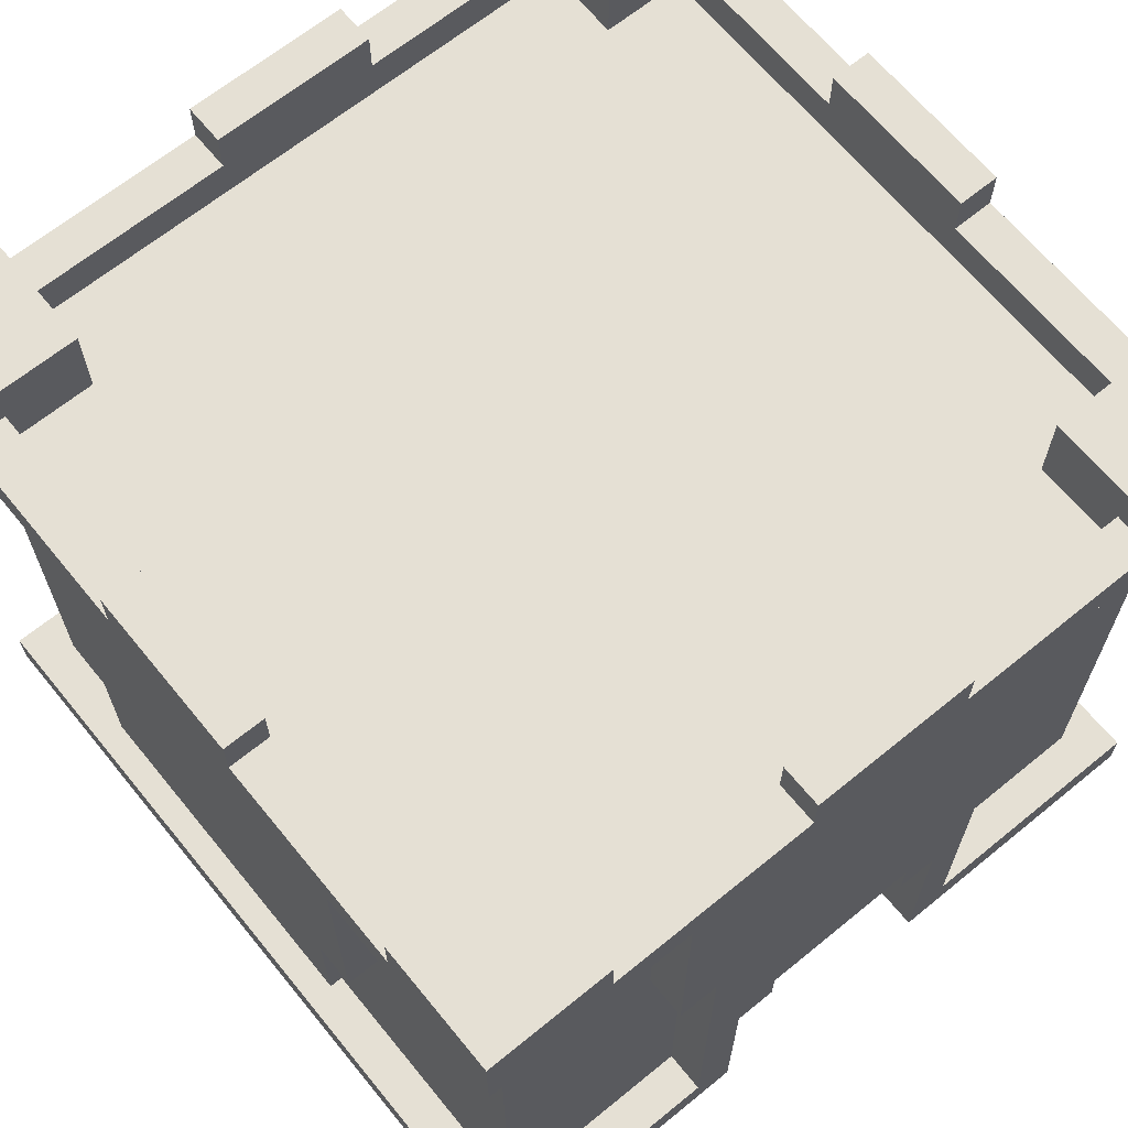
<metadata>
{"format":"obj","ext":"obj","renderer":"f3d","projection":"perspective","resolution":1024,"background":"white","views":[{"elev":65.9,"azim":140.7,"up":"+Y"}]}
</metadata>
<code>
o
v -1 0 1
v -1 0 -1
v -1 0.1 1
v -1 0.1 -1
v -1 0.7 0.4
v -1 0.7 0.1
v -1 0.7 -0.1
v -1 0.7 -0.4
v -1 1 0.5
v -1 1 0.4
v -1 1 -0.4
v -1 1 -0.5
v -1 1.1 0.5
v -1 1.1 0.1
v -1 1.1 -0.1
v -1 1.1 -0.5
v -1 1.3 0.5
v -1 1.3 0.1
v -1 1.3 -0.1
v -1 1.3 -0.5
v -1 1.6 1
v -1 1.6 0.5
v -1 1.6 0.1
v -1 1.6 -0.1
v -1 1.6 -0.5
v -1 1.6 -1
v -1 1.7 0.7
v -1 1.7 0.2
v -1 1.7 -0.2
v -1 1.7 -0.7
v -1 1.8 1
v -1 1.8 0.7
v -1 1.8 0.2
v -1 1.8 -0.2
v -1 1.8 -0.7
v -1 1.8 -1
v -0.9 0.1 0.9
v -0.9 0.1 -0.9
v -0.9 0.7 0.4
v -0.9 0.7 0.1
v -0.9 0.7 -0.1
v -0.9 0.7 -0.4
v -0.9 1 0.5
v -0.9 1 0.4
v -0.9 1 -0.4
v -0.9 1 -0.5
v -0.9 1.1 0.5
v -0.9 1.1 -0.5
v -0.9 1.3 0.5
v -0.9 1.3 -0.5
v -0.9 1.6 0.9
v -0.9 1.6 0.5
v -0.9 1.6 -0.5
v -0.9 1.6 -0.9
v -0.5 1 1
v -0.5 1 0.9
v -0.5 1 -0.9
v -0.5 1 -1
v -0.5 1.1 1
v -0.5 1.1 0.9
v -0.5 1.1 -0.9
v -0.5 1.1 -1
v -0.5 1.3 1
v -0.5 1.3 0.9
v -0.5 1.3 -0.9
v -0.5 1.3 -1
v -0.5 1.6 1
v -0.5 1.6 0.9
v -0.5 1.6 -0.9
v -0.5 1.6 -1
v -0.4 0.1 -0.9
v -0.4 0.1 -1
v -0.4 0.7 1
v -0.4 0.7 0.9
v -0.4 0.7 -0.9
v -0.4 0.7 -1
v -0.4 1 1
v -0.4 1 0.9
v -0.4 1 -0.9
v -0.4 1 -1
v -0.2 1.7 1
v -0.2 1.7 0.9
v -0.2 1.7 -0.9
v -0.2 1.7 -1
v -0.2 1.8 1
v -0.2 1.8 0.9
v -0.2 1.8 -0.9
v -0.2 1.8 -1
v 0.2 0.5 -0.9
v 0.2 0.5 -1
v 0.2 0.6 -0.9
v 0.2 0.6 -1
v 0.3 0 -0.9
v 0.3 0 -1
v 0.3 0.5 -0.9
v 0.3 0.5 -1
v 0.7 1.6 0.9
v 0.7 1.6 0.7
v 0.7 1.6 -0.7
v 0.7 1.6 -0.9
v 0.7 1.7 1
v 0.7 1.7 0.9
v 0.7 1.7 -0.9
v 0.7 1.7 -1
v 0.7 1.8 1
v 0.7 1.8 0.7
v 0.7 1.8 -0.7
v 0.7 1.8 -1
v 0.9 1.6 0.7
v 0.9 1.6 -0.7
v 0.9 1.7 0.7
v 0.9 1.7 0.2
v 0.9 1.7 -0.2
v 0.9 1.7 -0.7
v 0.9 1.8 0.2
v 0.9 1.8 -0.2
v -0.9 1.6 0.7
v -0.9 1.6 -0.7
v -0.9 1.7 0.7
v -0.9 1.7 0.2
v -0.9 1.7 -0.2
v -0.9 1.7 -0.7
v -0.9 1.8 0.2
v -0.9 1.8 -0.2
v -0.7 1.6 0.9
v -0.7 1.6 0.7
v -0.7 1.6 -0.7
v -0.7 1.6 -0.9
v -0.7 1.7 1
v -0.7 1.7 0.9
v -0.7 1.7 -0.9
v -0.7 1.7 -1
v -0.7 1.8 1
v -0.7 1.8 0.7
v -0.7 1.8 -0.7
v -0.7 1.8 -1
v -0.3 0 -0.9
v -0.3 0 -1
v -0.3 0.5 -0.9
v -0.3 0.5 -1
v -0.2 0.5 -0.9
v -0.2 0.5 -1
v -0.2 0.6 -0.9
v -0.2 0.6 -1
v 0.2 1.7 1
v 0.2 1.7 0.9
v 0.2 1.7 -0.9
v 0.2 1.7 -1
v 0.2 1.8 1
v 0.2 1.8 0.9
v 0.2 1.8 -0.9
v 0.2 1.8 -1
v 0.4 0.1 -0.9
v 0.4 0.1 -1
v 0.4 0.7 1
v 0.4 0.7 0.9
v 0.4 0.7 -0.9
v 0.4 0.7 -1
v 0.4 1 1
v 0.4 1 0.9
v 0.4 1 -0.9
v 0.4 1 -1
v 0.5 1 1
v 0.5 1 0.9
v 0.5 1 -0.9
v 0.5 1 -1
v 0.5 1.1 1
v 0.5 1.1 0.9
v 0.5 1.1 -0.9
v 0.5 1.1 -1
v 0.5 1.3 1
v 0.5 1.3 0.9
v 0.5 1.3 -0.9
v 0.5 1.3 -1
v 0.5 1.6 1
v 0.5 1.6 0.9
v 0.5 1.6 -0.9
v 0.5 1.6 -1
v 0.9 0.1 0.9
v 0.9 0.1 -0.9
v 0.9 0.7 0.4
v 0.9 0.7 0.1
v 0.9 0.7 -0.1
v 0.9 0.7 -0.4
v 0.9 1 0.5
v 0.9 1 0.4
v 0.9 1 -0.4
v 0.9 1 -0.5
v 0.9 1.1 0.5
v 0.9 1.1 -0.5
v 0.9 1.3 0.5
v 0.9 1.3 -0.5
v 0.9 1.6 0.9
v 0.9 1.6 0.5
v 0.9 1.6 -0.5
v 0.9 1.6 -0.9
v 1 0 1
v 1 0 -1
v 1 0.1 1
v 1 0.1 -1
v 1 0.7 0.4
v 1 0.7 0.1
v 1 0.7 -0.1
v 1 0.7 -0.4
v 1 1 0.5
v 1 1 0.4
v 1 1 -0.4
v 1 1 -0.5
v 1 1.1 0.5
v 1 1.1 0.1
v 1 1.1 -0.1
v 1 1.1 -0.5
v 1 1.3 0.5
v 1 1.3 0.1
v 1 1.3 -0.1
v 1 1.3 -0.5
v 1 1.6 1
v 1 1.6 0.5
v 1 1.6 0.1
v 1 1.6 -0.1
v 1 1.6 -0.5
v 1 1.6 -1
v 1 1.7 0.7
v 1 1.7 0.2
v 1 1.7 -0.2
v 1 1.7 -0.7
v 1 1.8 1
v 1 1.8 0.7
v 1 1.8 0.2
v 1 1.8 -0.2
v 1 1.8 -0.7
v 1 1.8 -1
v -1 0 1
v -1 0.1 1
v -1 1.6 1
v -1 1.8 1
v -0.7 1.7 1
v -0.7 1.8 1
v -0.5 1 1
v -0.5 1.1 1
v -0.5 1.3 1
v -0.5 1.6 1
v -0.4 0.7 1
v -0.4 1 1
v -0.2 1.7 1
v -0.2 1.8 1
v -0.1 0.7 1
v -0.1 1.1 1
v -0.1 1.3 1
v -0.1 1.6 1
v 0.1 0.7 1
v 0.1 1.1 1
v 0.1 1.3 1
v 0.1 1.6 1
v 0.2 1.7 1
v 0.2 1.8 1
v 0.4 0.7 1
v 0.4 1 1
v 0.5 1 1
v 0.5 1.1 1
v 0.5 1.3 1
v 0.5 1.6 1
v 0.7 1.7 1
v 0.7 1.8 1
v 1 0 1
v 1 0.1 1
v 1 1.6 1
v 1 1.8 1
v -0.9 0.1 0.9
v -0.9 1.6 0.9
v -0.5 1 0.9
v -0.5 1.1 0.9
v -0.5 1.3 0.9
v -0.5 1.6 0.9
v -0.4 0.7 0.9
v -0.4 1 0.9
v -0.1 0.7 0.9
v 0.1 0.7 0.9
v 0.4 0.7 0.9
v 0.4 1 0.9
v 0.5 1 0.9
v 0.5 1.1 0.9
v 0.5 1.3 0.9
v 0.5 1.6 0.9
v 0.9 0.1 0.9
v 0.9 1.6 0.9
v -1 1 0.5
v -1 1.1 0.5
v -1 1.3 0.5
v -1 1.6 0.5
v -0.9 1 0.5
v -0.9 1.1 0.5
v -0.9 1.3 0.5
v -0.9 1.6 0.5
v 0.9 1 0.5
v 0.9 1.1 0.5
v 0.9 1.3 0.5
v 0.9 1.6 0.5
v 1 1 0.5
v 1 1.1 0.5
v 1 1.3 0.5
v 1 1.6 0.5
v -1 0.7 0.4
v -1 1 0.4
v -0.9 0.7 0.4
v -0.9 1 0.4
v 0.9 0.7 0.4
v 0.9 1 0.4
v 1 0.7 0.4
v 1 1 0.4
v -1 1.7 0.2
v -1 1.8 0.2
v -0.9 1.7 0.2
v -0.9 1.8 0.2
v 0.9 1.7 0.2
v 0.9 1.8 0.2
v 1 1.7 0.2
v 1 1.8 0.2
v -1 1.7 -0.7
v -1 1.8 -0.7
v -0.9 1.6 -0.7
v -0.9 1.7 -0.7
v -0.7 1.6 -0.7
v -0.7 1.8 -0.7
v 0.7 1.6 -0.7
v 0.7 1.8 -0.7
v 0.9 1.6 -0.7
v 0.9 1.7 -0.7
v 1 1.7 -0.7
v 1 1.8 -0.7
v -0.7 1.6 -0.9
v -0.7 1.7 -0.9
v -0.2 1.7 -0.9
v -0.2 1.8 -0.9
v 0.2 1.7 -0.9
v 0.2 1.8 -0.9
v 0.7 1.6 -0.9
v 0.7 1.7 -0.9
v -0.7 1.6 0.9
v -0.7 1.7 0.9
v -0.2 1.7 0.9
v -0.2 1.8 0.9
v 0.2 1.7 0.9
v 0.2 1.8 0.9
v 0.7 1.6 0.9
v 0.7 1.7 0.9
v -1 1.7 0.7
v -1 1.8 0.7
v -0.9 1.6 0.7
v -0.9 1.7 0.7
v -0.7 1.6 0.7
v -0.7 1.8 0.7
v 0.7 1.6 0.7
v 0.7 1.8 0.7
v 0.9 1.6 0.7
v 0.9 1.7 0.7
v 1 1.7 0.7
v 1 1.8 0.7
v -1 1.7 -0.2
v -1 1.8 -0.2
v -0.9 1.7 -0.2
v -0.9 1.8 -0.2
v 0.9 1.7 -0.2
v 0.9 1.8 -0.2
v 1 1.7 -0.2
v 1 1.8 -0.2
v -1 0.7 -0.4
v -1 1 -0.4
v -0.9 0.7 -0.4
v -0.9 1 -0.4
v 0.9 0.7 -0.4
v 0.9 1 -0.4
v 1 0.7 -0.4
v 1 1 -0.4
v -1 1 -0.5
v -1 1.1 -0.5
v -1 1.3 -0.5
v -1 1.6 -0.5
v -0.9 1 -0.5
v -0.9 1.1 -0.5
v -0.9 1.3 -0.5
v -0.9 1.6 -0.5
v 0.9 1 -0.5
v 0.9 1.1 -0.5
v 0.9 1.3 -0.5
v 0.9 1.6 -0.5
v 1 1 -0.5
v 1 1.1 -0.5
v 1 1.3 -0.5
v 1 1.6 -0.5
v -0.9 0.1 -0.9
v -0.9 1.6 -0.9
v -0.5 1 -0.9
v -0.5 1.1 -0.9
v -0.5 1.3 -0.9
v -0.5 1.6 -0.9
v -0.4 0.1 -0.9
v -0.4 0.7 -0.9
v -0.4 1 -0.9
v -0.3 0 -0.9
v -0.3 0.5 -0.9
v -0.2 0.5 -0.9
v -0.2 0.6 -0.9
v 0.2 0.5 -0.9
v 0.2 0.6 -0.9
v 0.3 0 -0.9
v 0.3 0.5 -0.9
v 0.4 0.1 -0.9
v 0.4 0.7 -0.9
v 0.4 1 -0.9
v 0.5 1 -0.9
v 0.5 1.1 -0.9
v 0.5 1.3 -0.9
v 0.5 1.6 -0.9
v 0.9 0.1 -0.9
v 0.9 1.6 -0.9
v -1 0 -1
v -1 0.1 -1
v -1 1.6 -1
v -1 1.8 -1
v -0.7 1.7 -1
v -0.7 1.8 -1
v -0.5 1 -1
v -0.5 1.1 -1
v -0.5 1.3 -1
v -0.5 1.6 -1
v -0.4 0.1 -1
v -0.4 0.7 -1
v -0.4 1 -1
v -0.3 0 -1
v -0.3 0.5 -1
v -0.2 0.5 -1
v -0.2 0.6 -1
v -0.2 1.7 -1
v -0.2 1.8 -1
v -0.1 0.7 -1
v -0.1 1.1 -1
v -0.1 1.3 -1
v -0.1 1.6 -1
v 0.1 0.7 -1
v 0.1 1.1 -1
v 0.1 1.3 -1
v 0.1 1.6 -1
v 0.2 0.5 -1
v 0.2 0.6 -1
v 0.2 1.7 -1
v 0.2 1.8 -1
v 0.3 0 -1
v 0.3 0.5 -1
v 0.4 0.1 -1
v 0.4 0.7 -1
v 0.4 1 -1
v 0.5 1 -1
v 0.5 1.1 -1
v 0.5 1.3 -1
v 0.5 1.6 -1
v 0.7 1.7 -1
v 0.7 1.8 -1
v 1 0 -1
v 1 0.1 -1
v 1 1.6 -1
v 1 1.8 -1
v -1 0 1
v 1 0 1
v -0.3 0 -0.8
v 0.3 0 -0.8
v -0.3 0 -0.9
v 0.3 0 -0.9
v -1 0 -1
v -0.3 0 -1
v 0.3 0 -1
v 1 0 -1
v -0.3 0.5 -0.9
v -0.2 0.5 -0.9
v 0.2 0.5 -0.9
v 0.3 0.5 -0.9
v -0.3 0.5 -1
v -0.2 0.5 -1
v 0.2 0.5 -1
v 0.3 0.5 -1
v -0.2 0.6 -0.9
v 0.2 0.6 -0.9
v -0.2 0.6 -1
v 0.2 0.6 -1
v -0.4 0.7 1
v -0.1 0.7 1
v 0.1 0.7 1
v 0.4 0.7 1
v -0.4 0.7 0.9
v -0.1 0.7 0.9
v 0.1 0.7 0.9
v 0.4 0.7 0.9
v -1 0.7 0.4
v -0.9 0.7 0.4
v 0.9 0.7 0.4
v 1 0.7 0.4
v -1 0.7 0.1
v -0.9 0.7 0.1
v 0.9 0.7 0.1
v 1 0.7 0.1
v -1 0.7 -0.1
v -0.9 0.7 -0.1
v 0.9 0.7 -0.1
v 1 0.7 -0.1
v -1 0.7 -0.4
v -0.9 0.7 -0.4
v 0.9 0.7 -0.4
v 1 0.7 -0.4
v -0.5 1 1
v -0.4 1 1
v 0.4 1 1
v 0.5 1 1
v -0.5 1 0.9
v -0.4 1 0.9
v 0.4 1 0.9
v 0.5 1 0.9
v -1 1 0.5
v -0.9 1 0.5
v 0.9 1 0.5
v 1 1 0.5
v -1 1 0.4
v -0.9 1 0.4
v 0.9 1 0.4
v 1 1 0.4
v -1 1 -0.4
v -0.9 1 -0.4
v 0.9 1 -0.4
v 1 1 -0.4
v -1 1 -0.5
v -0.9 1 -0.5
v 0.9 1 -0.5
v 1 1 -0.5
v -0.5 1 -0.9
v -0.4 1 -0.9
v 0.4 1 -0.9
v 0.5 1 -0.9
v -0.5 1 -1
v -0.4 1 -1
v 0.4 1 -1
v 0.5 1 -1
v -1 1.6 1
v -0.5 1.6 1
v 0.5 1.6 1
v 1 1.6 1
v -0.9 1.6 0.9
v -0.5 1.6 0.9
v 0.5 1.6 0.9
v 0.9 1.6 0.9
v -1 1.6 0.5
v -0.9 1.6 0.5
v 0.9 1.6 0.5
v 1 1.6 0.5
v -1 1.6 -0.5
v -0.9 1.6 -0.5
v 0.9 1.6 -0.5
v 1 1.6 -0.5
v -0.9 1.6 -0.9
v -0.5 1.6 -0.9
v 0.5 1.6 -0.9
v 0.9 1.6 -0.9
v -1 1.6 -1
v -0.5 1.6 -1
v 0.5 1.6 -1
v 1 1.6 -1
v -1 0.1 1
v 1 0.1 1
v -0.9 0.1 0.9
v 0.9 0.1 0.9
v -0.9 0.1 -0.9
v -0.4 0.1 -0.9
v 0.4 0.1 -0.9
v 0.9 0.1 -0.9
v -1 0.1 -1
v -0.4 0.1 -1
v 0.4 0.1 -1
v 1 0.1 -1
v -0.7 1.6 0.9
v 0.7 1.6 0.9
v -0.9 1.6 0.7
v -0.7 1.6 0.7
v 0.7 1.6 0.7
v 0.9 1.6 0.7
v -0.9 1.6 -0.7
v -0.7 1.6 -0.7
v 0.7 1.6 -0.7
v 0.9 1.6 -0.7
v -0.7 1.6 -0.9
v 0.7 1.6 -0.9
v -0.7 1.7 1
v -0.2 1.7 1
v 0.2 1.7 1
v 0.7 1.7 1
v -0.7 1.7 0.9
v -0.2 1.7 0.9
v 0.2 1.7 0.9
v 0.7 1.7 0.9
v -1 1.7 0.7
v -0.9 1.7 0.7
v 0.9 1.7 0.7
v 1 1.7 0.7
v -1 1.7 0.2
v -0.9 1.7 0.2
v 0.9 1.7 0.2
v 1 1.7 0.2
v -1 1.7 -0.2
v -0.9 1.7 -0.2
v 0.9 1.7 -0.2
v 1 1.7 -0.2
v -1 1.7 -0.7
v -0.9 1.7 -0.7
v 0.9 1.7 -0.7
v 1 1.7 -0.7
v -0.7 1.7 -0.9
v -0.2 1.7 -0.9
v 0.2 1.7 -0.9
v 0.7 1.7 -0.9
v -0.7 1.7 -1
v -0.2 1.7 -1
v 0.2 1.7 -1
v 0.7 1.7 -1
v -1 1.8 1
v -0.7 1.8 1
v -0.2 1.8 1
v 0.2 1.8 1
v 0.7 1.8 1
v 1 1.8 1
v -0.2 1.8 0.9
v 0.2 1.8 0.9
v -1 1.8 0.7
v -0.7 1.8 0.7
v 0.7 1.8 0.7
v 1 1.8 0.7
v -1 1.8 0.2
v -0.9 1.8 0.2
v 0.9 1.8 0.2
v 1 1.8 0.2
v -1 1.8 -0.2
v -0.9 1.8 -0.2
v 0.9 1.8 -0.2
v 1 1.8 -0.2
v -1 1.8 -0.7
v -0.7 1.8 -0.7
v 0.7 1.8 -0.7
v 1 1.8 -0.7
v -0.2 1.8 -0.9
v 0.2 1.8 -0.9
v -1 1.8 -1
v -0.7 1.8 -1
v -0.2 1.8 -1
v 0.2 1.8 -1
v 0.7 1.8 -1
v 1 1.8 -1
f 3 2 1
f 4 2 3
f 10 6 5
f 11 8 7
f 13 10 9
f 14 7 6
f 14 10 13
f 14 6 10
f 15 12 11
f 15 7 14
f 15 11 7
f 16 12 15
f 17 14 13
f 17 15 14
f 17 16 15
f 18 16 17
f 19 16 18
f 20 16 19
f 22 18 17
f 23 19 18
f 23 18 22
f 24 20 19
f 24 19 23
f 25 20 24
f 27 25 24
f 27 26 25
f 27 24 23
f 27 23 22
f 27 22 21
f 28 26 27
f 29 26 28
f 30 26 29
f 31 27 21
f 32 27 31
f 33 29 28
f 34 29 33
f 35 26 30
f 36 26 35
f 39 38 37
f 40 38 39
f 41 38 40
f 42 38 41
f 43 39 37
f 44 39 43
f 45 38 42
f 46 38 45
f 47 43 37
f 48 38 46
f 49 47 37
f 50 38 48
f 51 49 37
f 52 49 51
f 53 38 50
f 54 38 53
f 59 56 55
f 60 56 59
f 61 58 57
f 62 58 61
f 63 60 59
f 64 60 63
f 65 62 61
f 66 62 65
f 67 64 63
f 68 64 67
f 69 66 65
f 70 66 69
f 75 72 71
f 76 72 75
f 77 74 73
f 78 74 77
f 79 76 75
f 80 76 79
f 85 82 81
f 86 82 85
f 87 84 83
f 88 84 87
f 91 90 89
f 92 90 91
f 95 94 93
f 96 94 95
f 102 98 97
f 103 100 99
f 105 102 101
f 106 98 102
f 106 102 105
f 107 104 103
f 107 103 99
f 108 104 107
f 111 110 109
f 112 110 111
f 113 110 112
f 114 110 113
f 115 113 112
f 116 113 115
f 117 118 119
f 119 118 120
f 120 118 121
f 121 118 122
f 120 121 123
f 123 121 124
f 125 126 130
f 127 128 131
f 129 130 133
f 130 126 134
f 133 130 134
f 131 132 135
f 127 131 135
f 135 132 136
f 137 138 139
f 139 138 140
f 141 142 143
f 143 142 144
f 145 146 149
f 149 146 150
f 147 148 151
f 151 148 152
f 153 154 157
f 157 154 158
f 155 156 159
f 159 156 160
f 157 158 161
f 161 158 162
f 163 164 167
f 167 164 168
f 165 166 169
f 169 166 170
f 167 168 171
f 171 168 172
f 169 170 173
f 173 170 174
f 171 172 175
f 175 172 176
f 173 174 177
f 177 174 178
f 179 180 181
f 181 180 182
f 182 180 183
f 183 180 184
f 179 181 185
f 185 181 186
f 184 180 187
f 187 180 188
f 179 185 189
f 188 180 190
f 179 189 191
f 190 180 192
f 179 191 193
f 193 191 194
f 192 180 195
f 195 180 196
f 197 198 199
f 199 198 200
f 201 202 206
f 203 204 207
f 205 206 209
f 202 203 210
f 209 206 210
f 206 202 210
f 207 208 211
f 210 203 211
f 203 207 211
f 211 208 212
f 209 210 213
f 210 211 213
f 211 212 213
f 213 212 214
f 214 212 215
f 215 212 216
f 213 214 218
f 214 215 219
f 218 214 219
f 215 216 220
f 219 215 220
f 220 216 221
f 220 221 223
f 221 222 223
f 219 220 223
f 218 219 223
f 217 218 223
f 223 222 224
f 224 222 225
f 225 222 226
f 217 223 227
f 227 223 228
f 224 225 229
f 229 225 230
f 226 222 231
f 231 222 232
f 237 236 235
f 238 236 237
f 242 237 235
f 244 240 239
f 245 242 241
f 245 237 242
f 247 244 243
f 248 241 240
f 248 244 247
f 248 240 244
f 249 246 245
f 249 241 248
f 249 245 241
f 250 246 249
f 251 248 247
f 251 249 248
f 251 250 249
f 252 250 251
f 253 250 252
f 254 246 250
f 254 250 253
f 255 254 253
f 255 246 254
f 256 246 255
f 257 252 251
f 258 252 257
f 259 252 258
f 260 253 252
f 260 252 259
f 261 255 253
f 261 253 260
f 262 255 261
f 263 255 262
f 265 234 233
f 266 234 265
f 267 264 263
f 267 263 262
f 268 264 267
f 271 270 269
f 272 270 271
f 273 270 272
f 274 270 273
f 275 271 269
f 276 271 275
f 277 275 269
f 278 277 269
f 279 278 269
f 281 280 279
f 285 281 279
f 285 284 283
f 285 283 282
f 285 282 281
f 285 279 269
f 286 284 285
f 291 288 287
f 292 289 288
f 292 288 291
f 293 290 289
f 293 289 292
f 294 290 293
f 299 296 295
f 300 297 296
f 300 296 299
f 301 298 297
f 301 297 300
f 302 298 301
f 305 304 303
f 306 304 305
f 309 308 307
f 310 308 309
f 313 312 311
f 314 312 313
f 317 316 315
f 318 316 317
f 322 320 319
f 323 322 321
f 324 320 322
f 324 322 323
f 327 326 325
f 328 326 327
f 329 326 328
f 330 326 329
f 333 332 331
f 335 333 331
f 335 334 333
f 336 334 335
f 337 335 331
f 338 335 337
f 339 340 341
f 339 341 343
f 341 342 343
f 343 342 344
f 339 343 345
f 345 343 346
f 347 348 350
f 349 350 351
f 350 348 352
f 351 350 352
f 353 354 355
f 355 354 356
f 356 354 357
f 357 354 358
f 359 360 361
f 361 360 362
f 363 364 365
f 365 364 366
f 367 368 369
f 369 368 370
f 371 372 373
f 373 372 374
f 375 376 379
f 376 377 380
f 379 376 380
f 377 378 381
f 380 377 381
f 381 378 382
f 383 384 387
f 384 385 388
f 387 384 388
f 385 386 389
f 388 385 389
f 389 386 390
f 391 392 393
f 393 392 394
f 394 392 395
f 395 392 396
f 391 393 397
f 397 393 398
f 398 393 399
f 400 401 402
f 400 402 404
f 402 403 404
f 404 403 405
f 400 404 406
f 406 404 407
f 408 409 411
f 409 410 411
f 408 411 415
f 413 414 415
f 412 413 415
f 411 412 415
f 415 414 416
f 419 420 421
f 421 420 422
f 419 421 426
f 417 418 427
f 423 424 429
f 427 428 430
f 417 427 430
f 430 428 431
f 431 428 432
f 432 428 433
f 425 426 434
f 426 421 434
f 433 428 436
f 428 429 436
f 424 425 437
f 436 429 437
f 429 424 437
f 434 435 438
f 437 425 438
f 425 434 438
f 438 435 439
f 436 437 440
f 433 436 440
f 438 439 440
f 437 438 440
f 440 439 441
f 441 439 442
f 439 435 443
f 442 439 443
f 433 440 445
f 443 435 446
f 442 443 446
f 446 435 447
f 444 445 449
f 448 449 450
f 440 441 451
f 450 449 451
f 445 440 451
f 449 445 451
f 451 441 452
f 452 441 453
f 441 442 454
f 453 441 454
f 442 446 455
f 454 442 455
f 455 446 456
f 456 446 457
f 448 450 459
f 459 450 460
f 457 458 461
f 456 457 461
f 461 458 462
f 465 464 463
f 466 464 465
f 467 465 463
f 467 466 465
f 468 464 466
f 468 466 467
f 469 467 463
f 470 467 469
f 471 464 468
f 472 464 471
f 477 474 473
f 478 474 477
f 479 476 475
f 480 476 479
f 483 482 481
f 484 482 483
f 489 486 485
f 490 487 486
f 490 486 489
f 491 488 487
f 491 487 490
f 492 488 491
f 497 494 493
f 498 494 497
f 499 496 495
f 500 496 499
f 501 498 497
f 502 498 501
f 503 500 499
f 504 500 503
f 505 502 501
f 506 502 505
f 507 504 503
f 508 504 507
f 513 510 509
f 514 510 513
f 515 512 511
f 516 512 515
f 521 518 517
f 522 518 521
f 523 520 519
f 524 520 523
f 529 526 525
f 530 526 529
f 531 528 527
f 532 528 531
f 537 534 533
f 538 534 537
f 539 536 535
f 540 536 539
f 545 542 541
f 546 542 545
f 547 544 543
f 548 544 547
f 549 545 541
f 550 545 549
f 551 544 548
f 552 544 551
f 557 554 553
f 560 556 555
f 561 558 557
f 561 557 553
f 562 558 561
f 563 560 559
f 564 556 560
f 564 560 563
f 565 566 567
f 567 566 568
f 565 567 569
f 568 566 572
f 569 570 573
f 565 569 573
f 573 570 574
f 571 572 575
f 572 566 576
f 575 572 576
f 577 578 580
f 580 578 581
f 579 580 583
f 581 582 583
f 580 581 583
f 583 582 584
f 584 582 585
f 585 582 586
f 584 585 587
f 587 585 588
f 589 590 593
f 593 590 594
f 591 592 595
f 595 592 596
f 597 598 601
f 601 598 602
f 599 600 603
f 603 600 604
f 605 606 609
f 609 606 610
f 607 608 611
f 611 608 612
f 613 614 617
f 617 614 618
f 615 616 619
f 619 616 620
f 623 624 627
f 627 624 628
f 621 622 629
f 629 622 630
f 625 626 631
f 631 626 632
f 633 634 637
f 637 634 638
f 635 636 639
f 639 636 640
f 641 642 647
f 647 642 648
f 645 646 649
f 649 646 650
f 643 644 651
f 651 644 652

</code>
